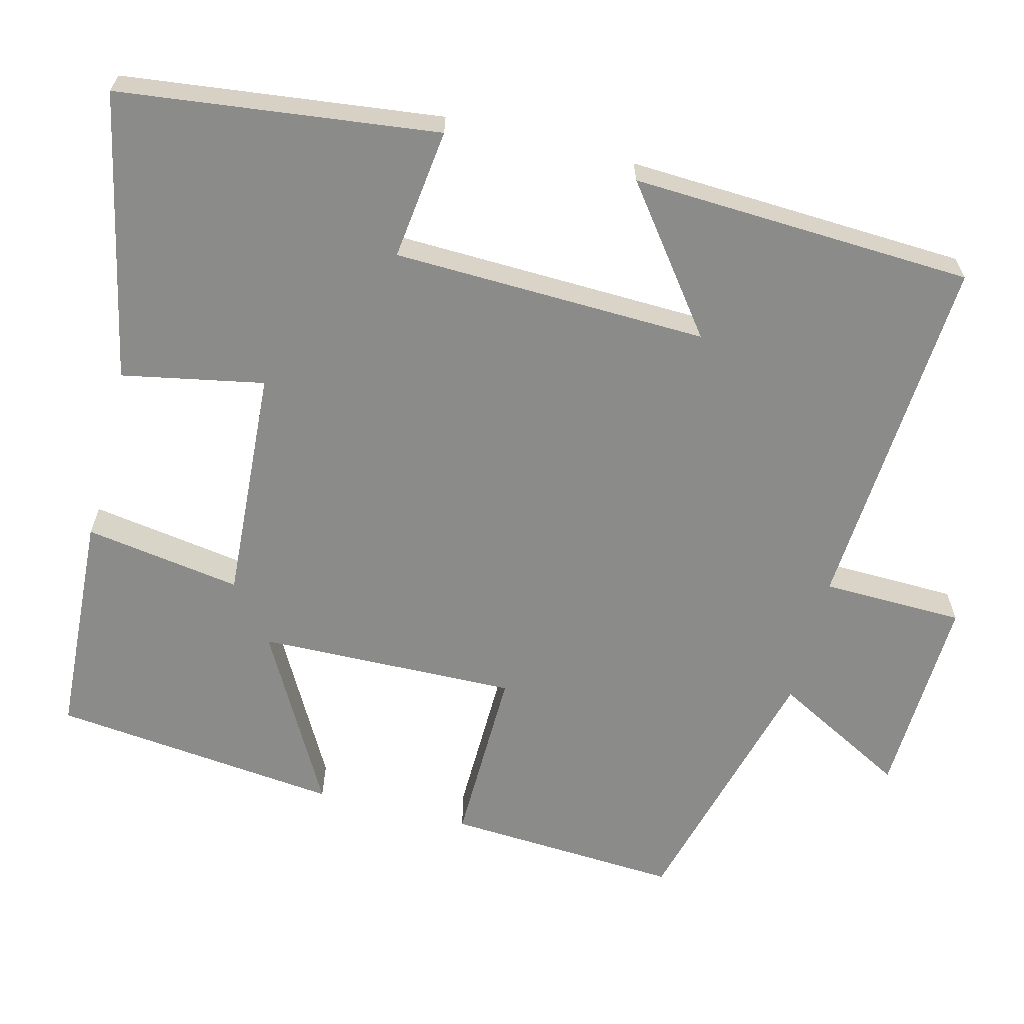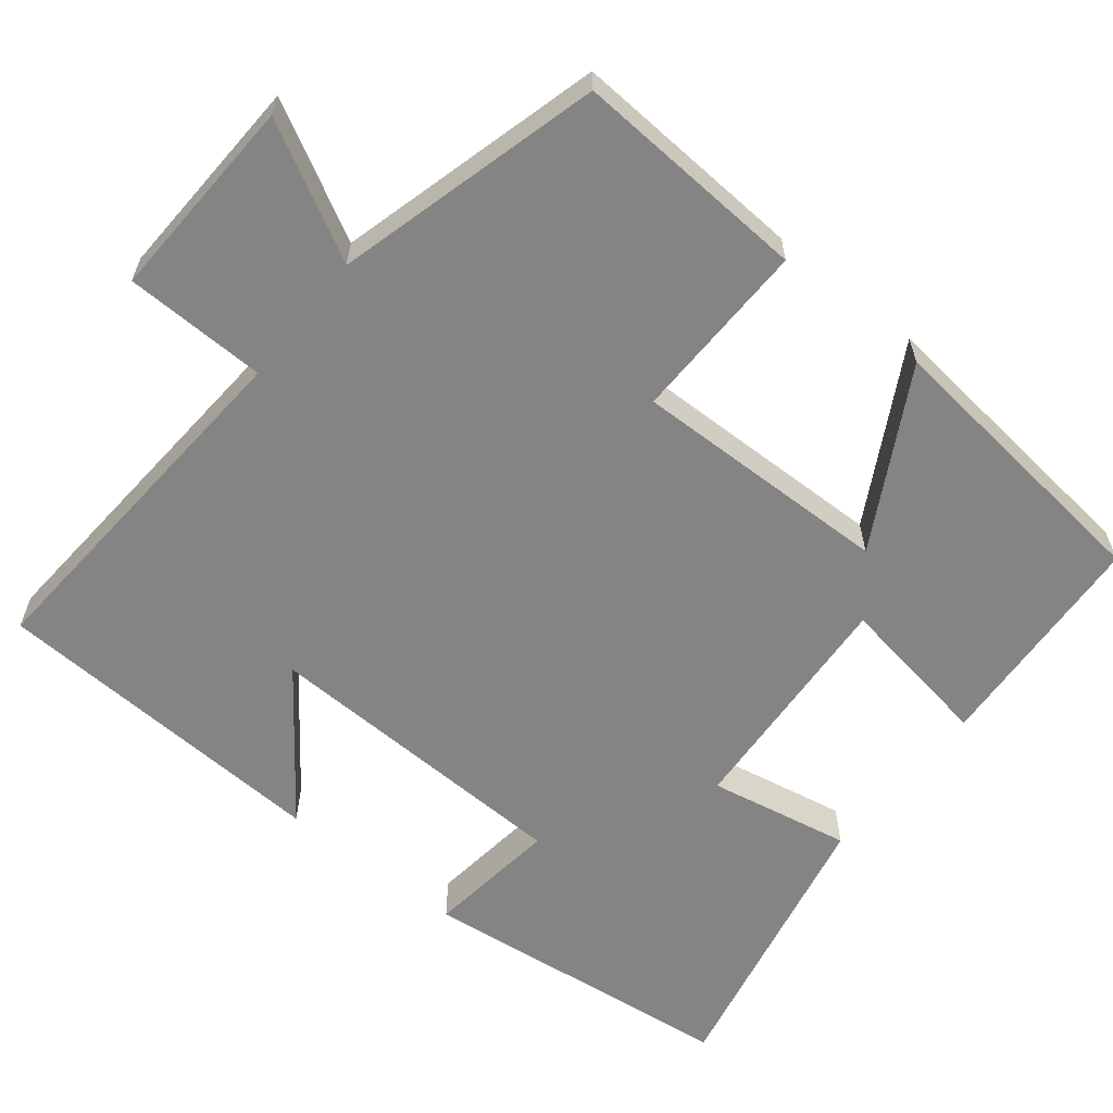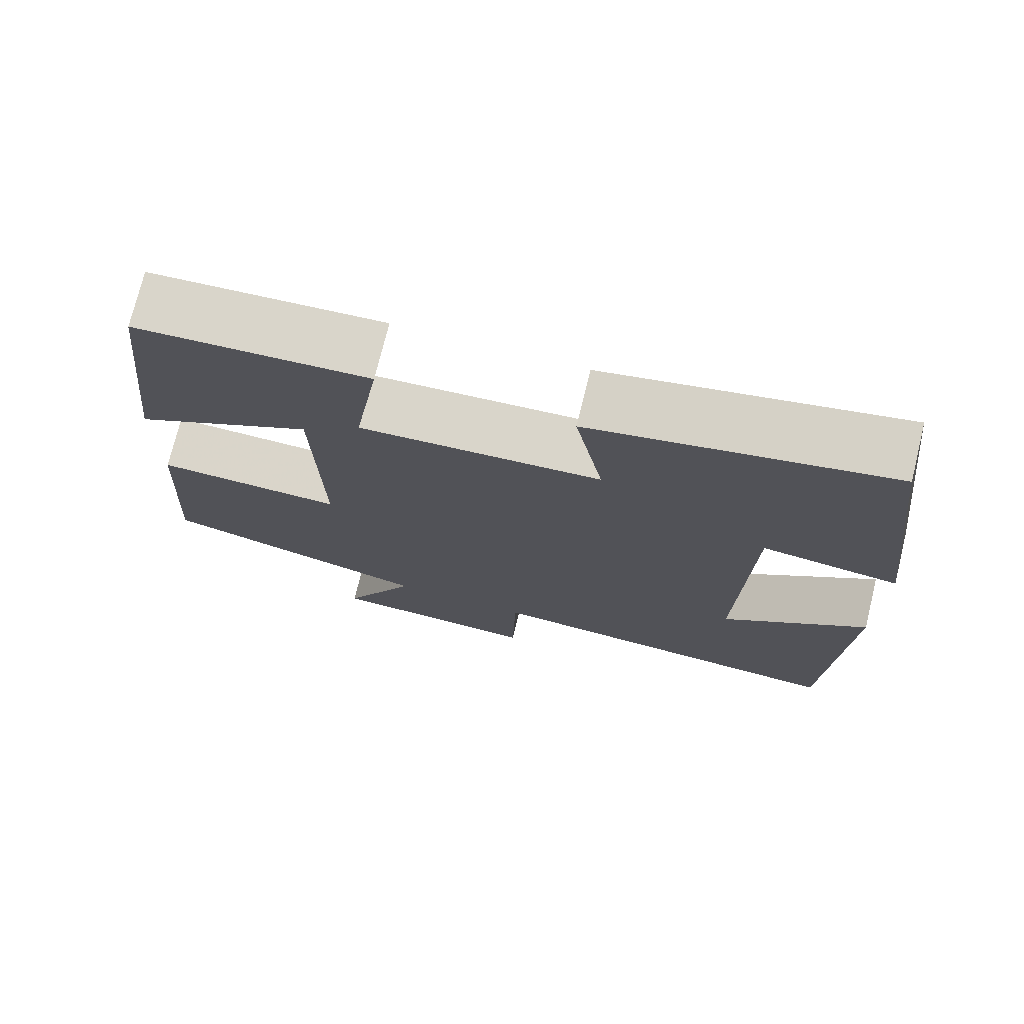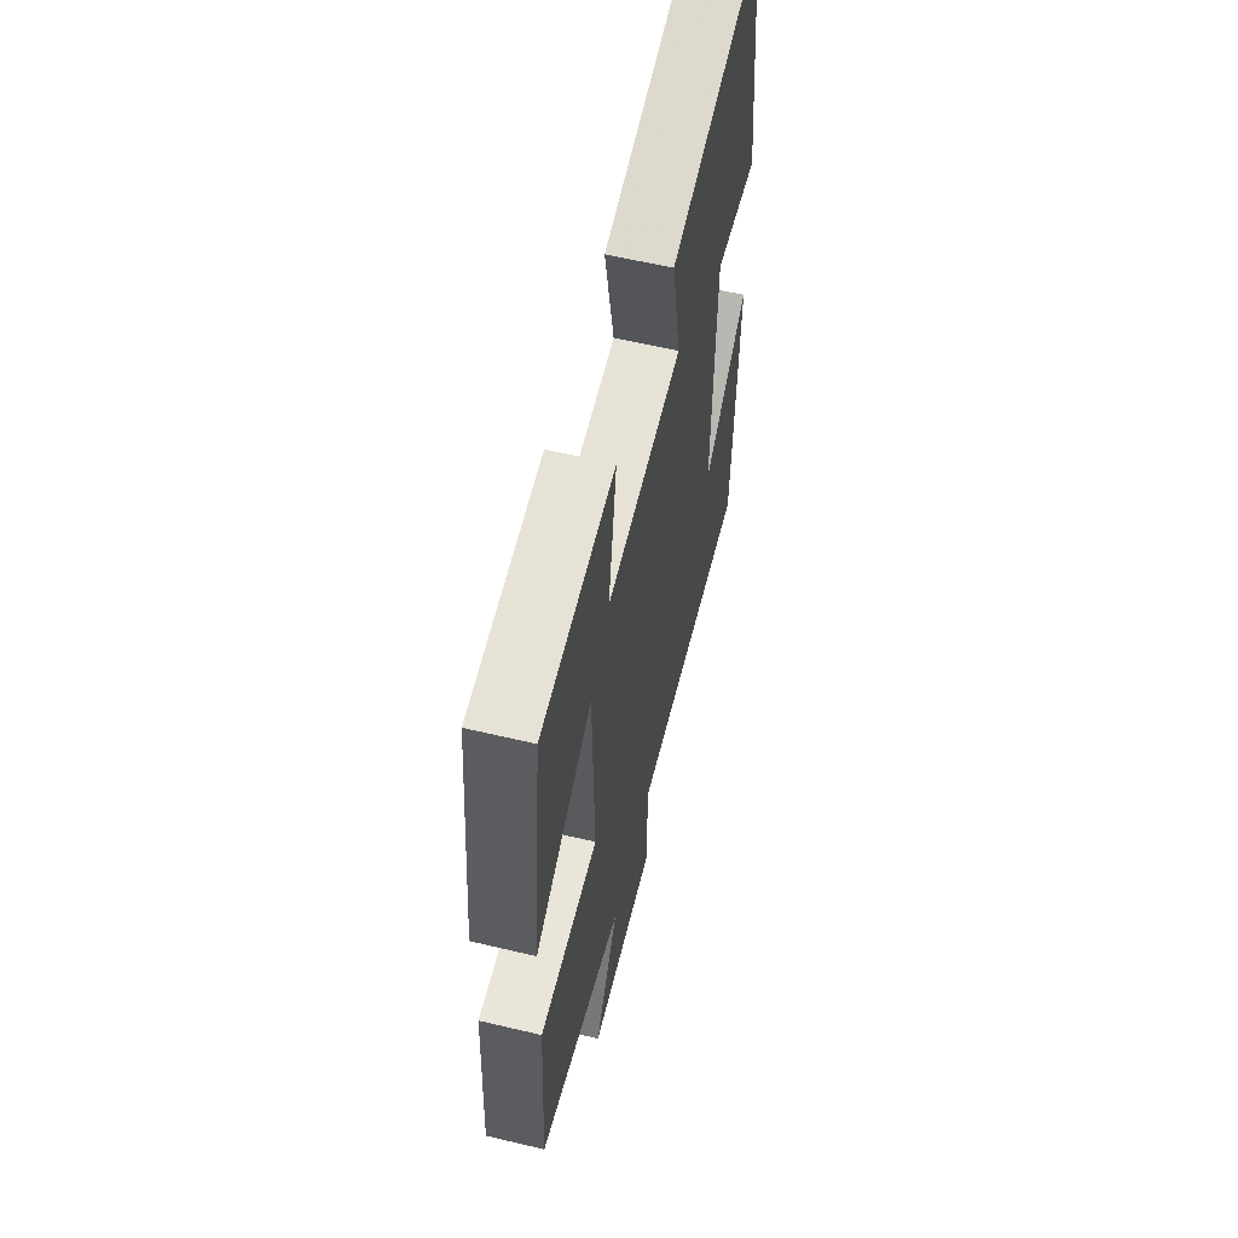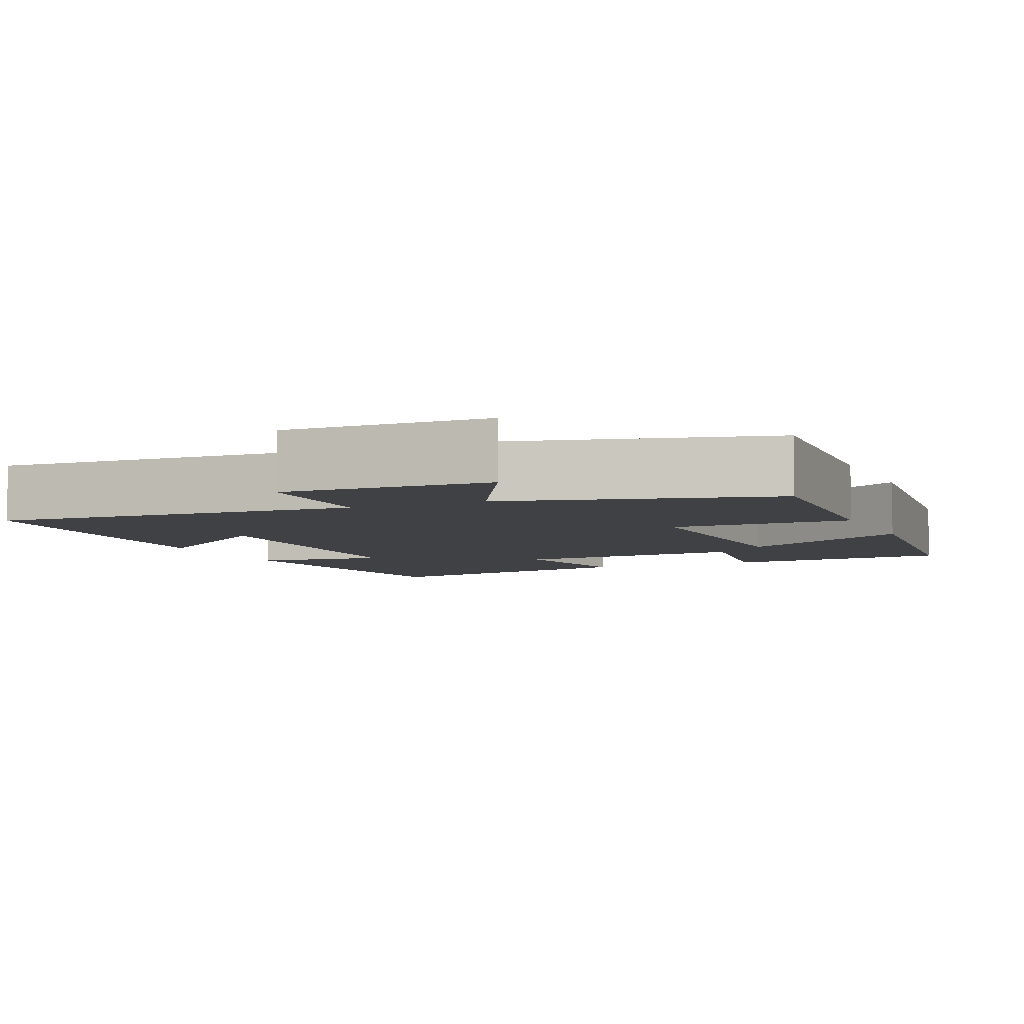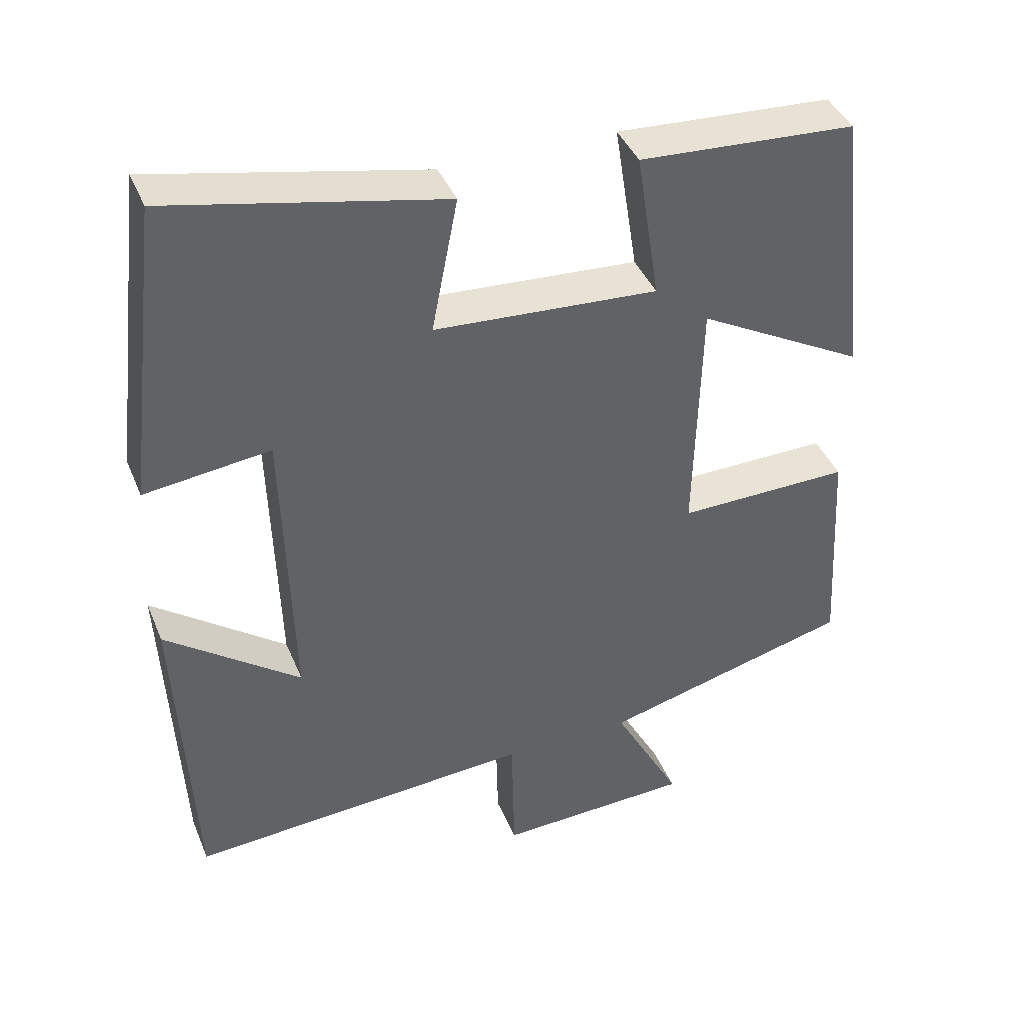
<metadata>
{"format":"obj","ext":"obj","renderer":"f3d","projection":"perspective","resolution":1024,"background":"white","views":[{"elev":-63.7,"azim":75.7,"up":"+Y"},{"elev":-61.3,"azim":-128.8,"up":"+Y"},{"elev":74.3,"azim":13.8,"up":"+Z"},{"elev":59.4,"azim":-76.3,"up":"+Z"},{"elev":-5.7,"azim":-156.2,"up":"+Y"},{"elev":41.1,"azim":158.7,"up":"+Z"}]}
</metadata>
<code>
v 0.45 0.07 0.58
v 0.5 0.07 0.165
v 0.328 0.07 0.186
v 0.316 0.07 -0.224
v 0.5 0.07 -0.085
v 0.479 0.07 -0.531
v 0.005 0.07 -0.5
v 0.001 0.07 -0.685
v -0.267 0.07 -0.675
v -0.173 0.07 -0.5
v -0.518 0.07 -0.409
v -0.5 0.07 -0.103
v -0.263 0.07 -0.107
v -0.271 0.07 0.231
v -0.5 0.07 0.105
v -0.459 0.07 0.482
v -0.163 0.07 0.5
v -0.195 0.07 0.295
v 0.111 0.07 0.315
v 0.075 0.07 0.5
v 0.45 0 0.58
v 0.5 0 0.165
v 0.328 0 0.186
v 0.316 0 -0.224
v 0.5 0 -0.085
v 0.479 0 -0.531
v 0.005 0 -0.5
v 0.001 0 -0.685
v -0.267 0 -0.675
v -0.173 0 -0.5
v -0.518 0 -0.409
v -0.5 0 -0.103
v -0.263 0 -0.107
v -0.271 0 0.231
v -0.5 0 0.105
v -0.459 0 0.482
v -0.163 0 0.5
v -0.195 0 0.295
v 0.111 0 0.315
v 0.075 0 0.5
f 1 2 3
f 20 1 3
f 19 20 3
f 18 19 3 4
f 16 17 18
f 15 16 18
f 14 15 18
f 13 14 18 4
f 12 13 4
f 11 12 4
f 10 11 4
f 7 8 9 10
f 7 10 4
f 4 5 6 7
f 23 22 21
f 23 21 40
f 23 40 39
f 24 23 39 38
f 38 37 36
f 38 36 35
f 38 35 34
f 24 38 34 33
f 24 33 32
f 24 32 31
f 24 31 30
f 30 29 28 27
f 24 30 27
f 27 26 25 24
f 1 21 22 2
f 2 22 23 3
f 3 23 24 4
f 4 24 25 5
f 5 25 26 6
f 6 26 27 7
f 7 27 28 8
f 8 28 29 9
f 9 29 30 10
f 10 30 31 11
f 11 31 32 12
f 12 32 33 13
f 13 33 34 14
f 14 34 35 15
f 15 35 36 16
f 16 36 37 17
f 17 37 38 18
f 18 38 39 19
f 19 39 40 20
f 20 40 21 1

</code>
